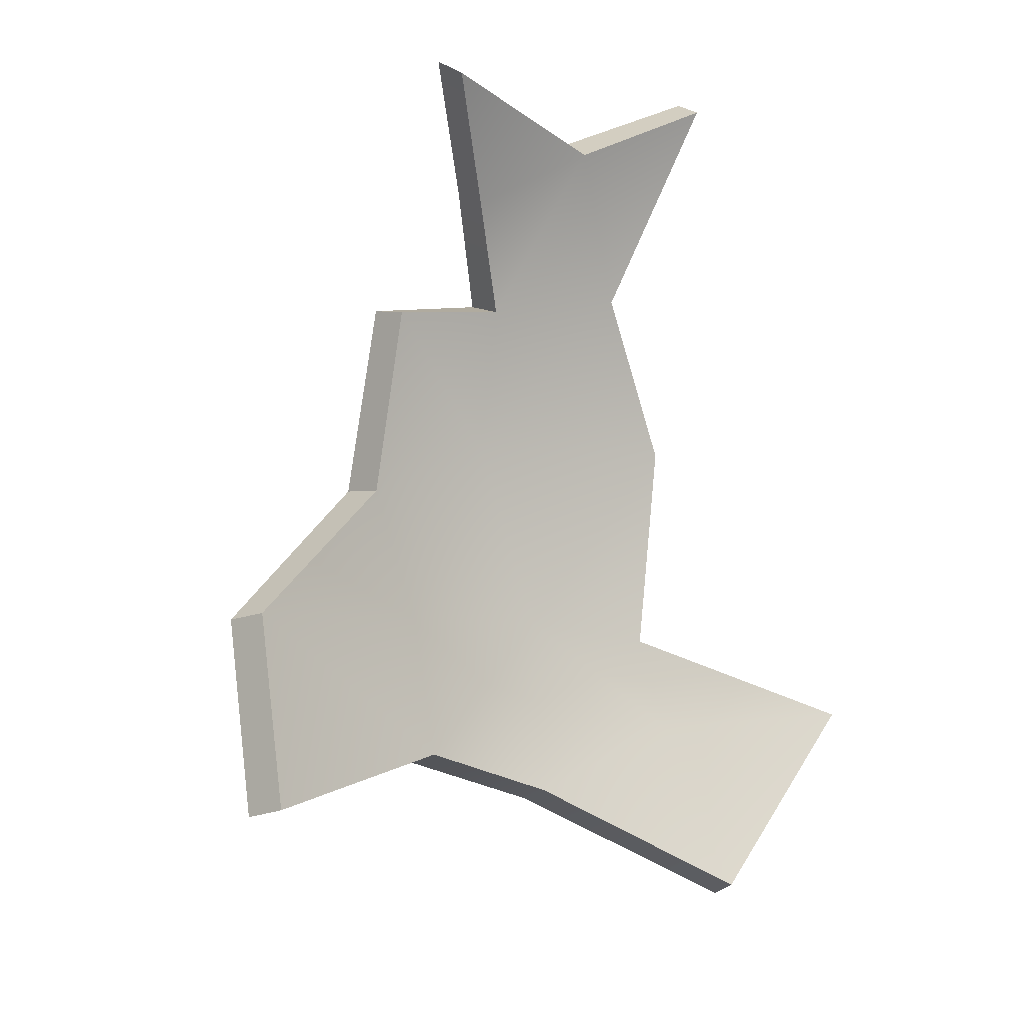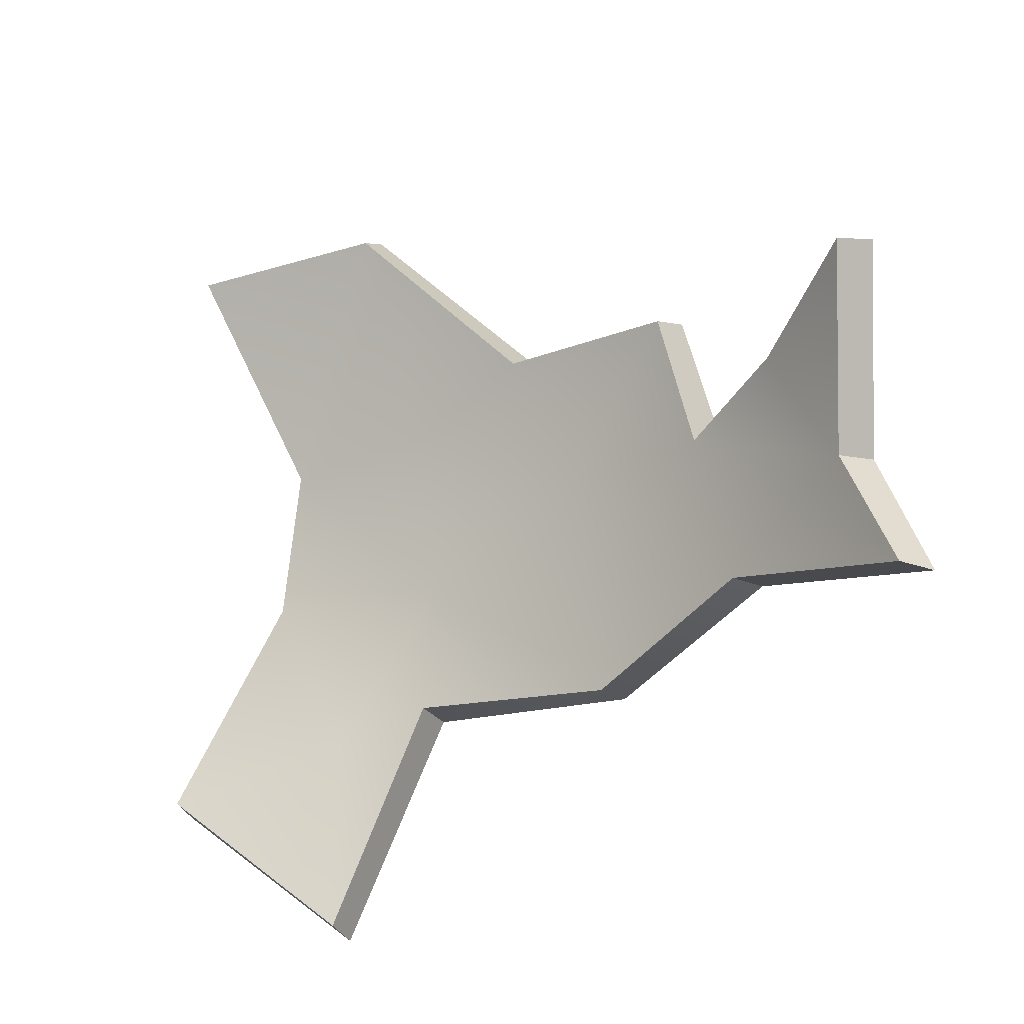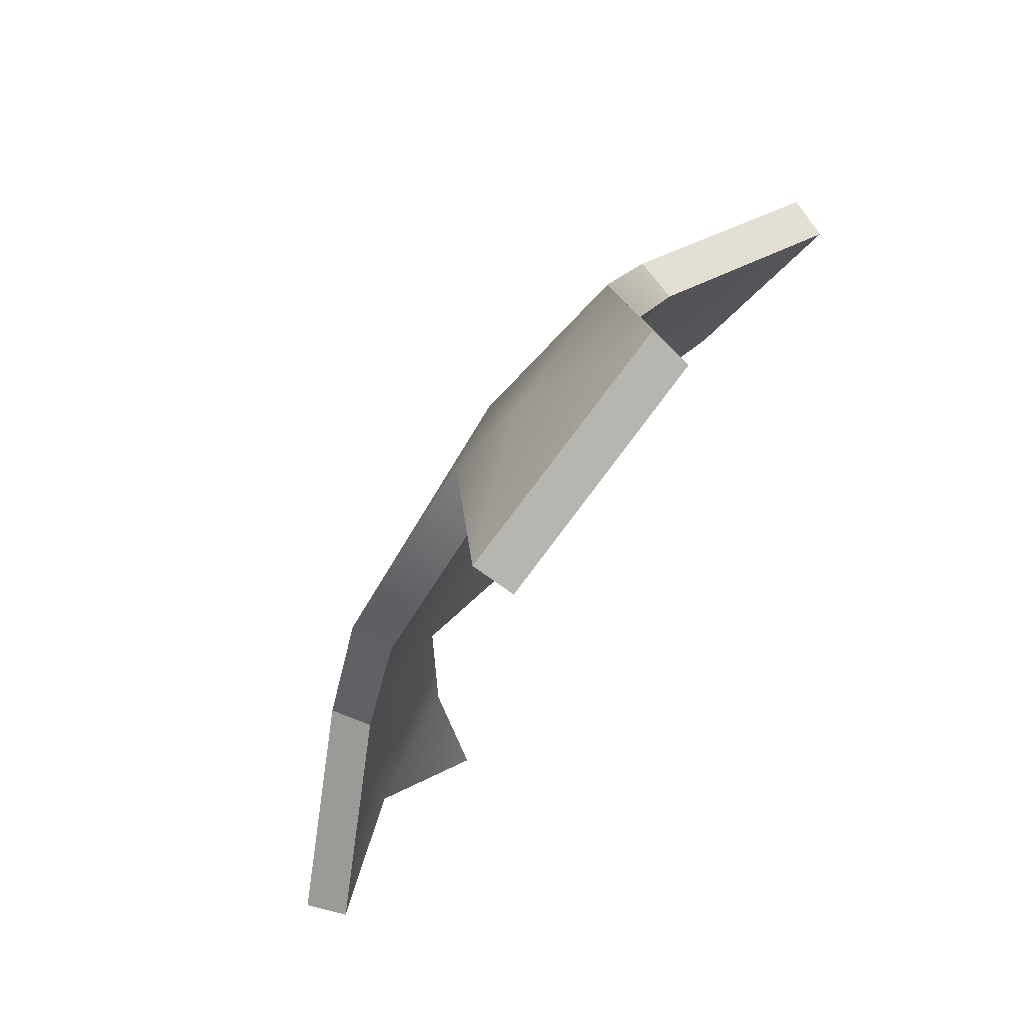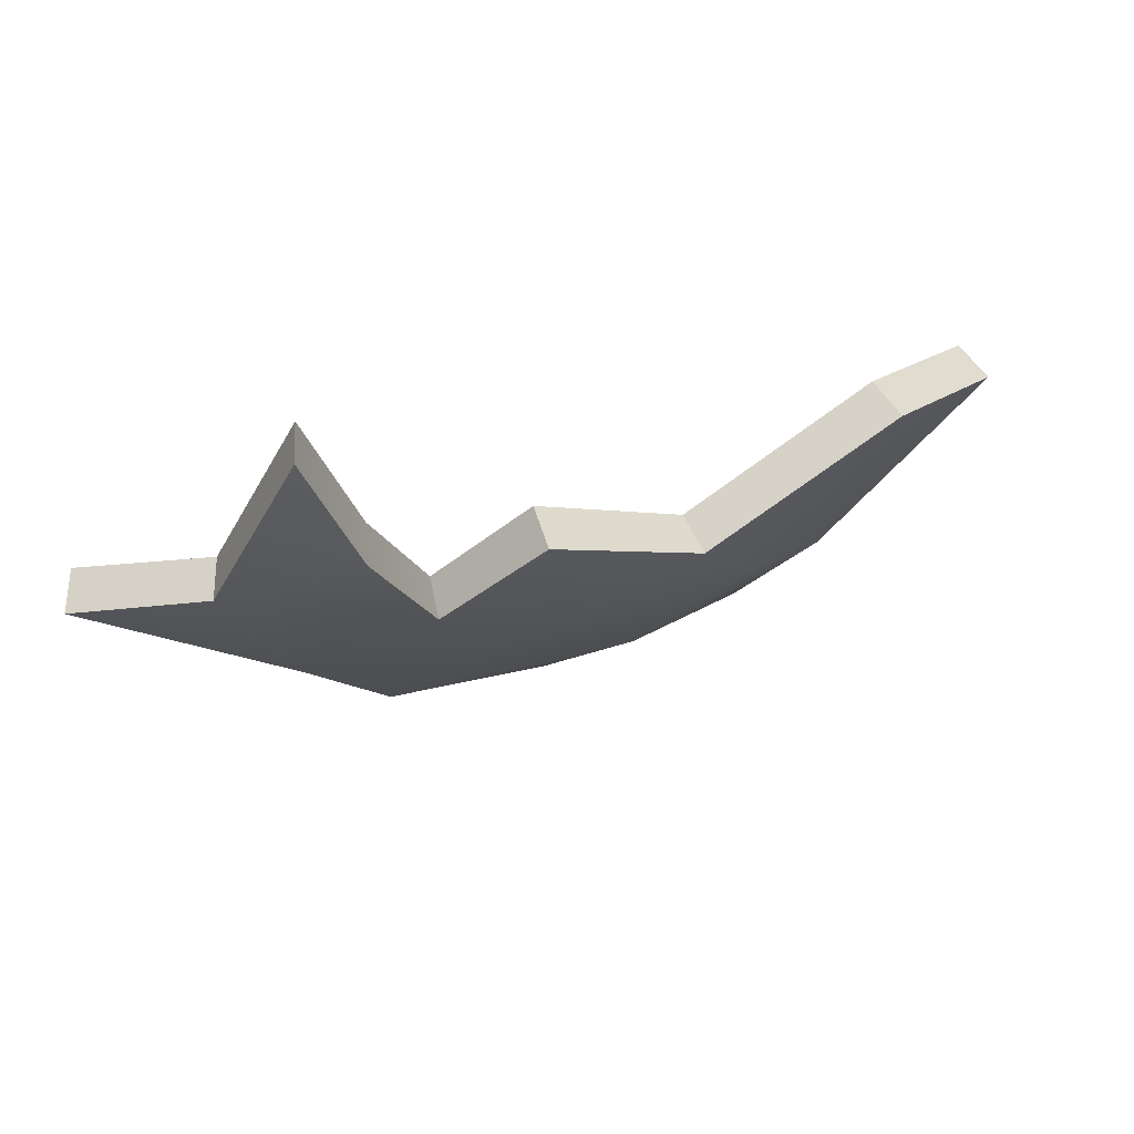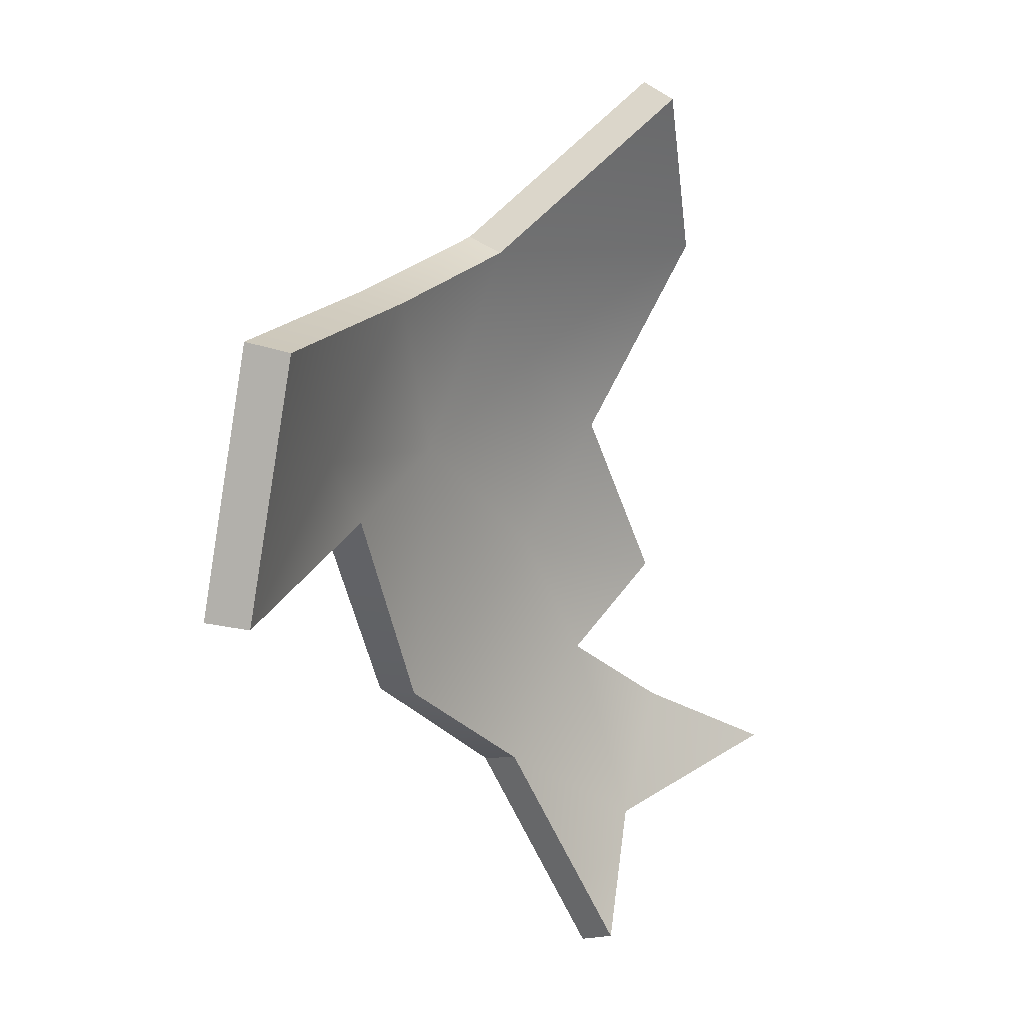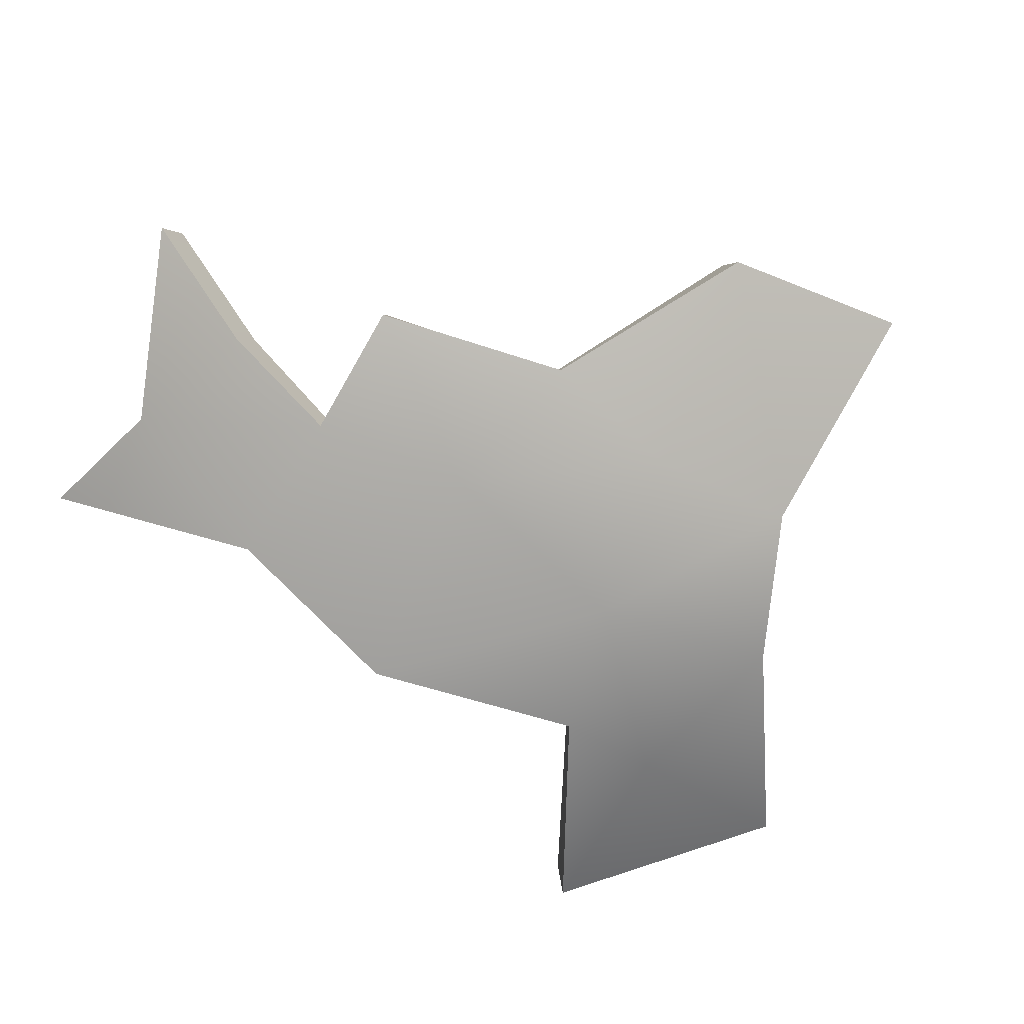
<metadata>
{"format":"obj","ext":"obj","renderer":"f3d","projection":"perspective","resolution":1024,"background":"white","views":[{"elev":75.0,"azim":77.9,"up":"+Y"},{"elev":-49.6,"azim":-161.0,"up":"+Z"},{"elev":-35.7,"azim":52.1,"up":"+Z"},{"elev":19.4,"azim":-61.7,"up":"+Y"},{"elev":-38.5,"azim":95.7,"up":"+Z"},{"elev":-39.1,"azim":-31.6,"up":"+Y"}]}
</metadata>
<code>
g shard58
v 0.04171 -0.001833 0.07115
v -0.01997 0.025 0.07645
v 0.04275 0.07753 0.1382
v 0.1086 -0.008562 0.0753
v 0.1311 0.07502 0.1463
v 0.1181 -0.1108 -0.1409
v 0.1096 -0.08446 -0.04896
v 0.1962 -0.08507 -0.06398
v 0.1327 -0.05135 0.02227
v 0.06202 -0.07832 -0.04662
v 0.04644 -0.04937 0.0102
v -0.03275 -0.06509 -0.07387
v -0.04144 -0.01214 0.01918
v 0.1086 -0.008562 0.0753
v 0.04171 -0.001833 0.07115
v -0.01997 0.025 0.07645
v -0.1099 -0.02428 -0.06634
v -0.1056 0.009641 -0.002384
v -0.1733 0.02897 -0.064
v -0.1878 0.01705 -0.1273
v -0.1516 0.04649 -0.00573
v -0.09986 0.04598 0.04576
v -0.1516 0.04649 -0.00573
v -0.1733 0.02897 -0.064
v -0.1962 0.09925 -0.006572
v 0.04537 0.01252 0.05771
v 0.04569 0.09011 0.123
v -0.01377 0.03816 0.06299
v 0.1105 0.005683 0.06161
v 0.1329 0.0876 0.1308
v 0.1188 -0.09159 -0.1463
v 0.1951 -0.06633 -0.07077
v 0.1103 -0.06573 -0.05595
v 0.1331 -0.03425 0.0123
v 0.06548 -0.05984 -0.05315
v 0.05026 -0.03252 0.0001362
v -0.02652 -0.04803 -0.08205
v -0.03427 0.003268 0.008634
v 0.1105 0.005683 0.06161
v 0.04537 0.01252 0.05771
v -0.01377 0.03816 0.06299
v -0.09993 -0.008711 -0.07339
v -0.09545 0.02346 -0.01245
v -0.1602 0.04213 -0.0711
v -0.1755 0.03185 -0.1328
v -0.1388 0.05914 -0.01434
v -0.09143 0.05979 0.03399
v -0.1388 0.05914 -0.01434
v -0.1823 0.1108 -0.01525
v -0.1602 0.04213 -0.0711
v 0.04569 0.09011 0.123
v 0.04275 0.07753 0.1382
v -0.01997 0.025 0.07645
v -0.01377 0.03816 0.06299
v 0.1105 0.005683 0.06161
v 0.1086 -0.008562 0.0753
v 0.1311 0.07502 0.1463
v 0.1329 0.0876 0.1308
v 0.1329 0.0876 0.1308
v 0.1311 0.07502 0.1463
v 0.04275 0.07753 0.1382
v 0.04569 0.09011 0.123
v 0.1188 -0.09159 -0.1463
v 0.1181 -0.1108 -0.1409
v 0.1962 -0.08507 -0.06398
v 0.1951 -0.06633 -0.07077
v 0.1951 -0.06633 -0.07077
v 0.1962 -0.08507 -0.06398
v 0.1327 -0.05135 0.02227
v 0.1331 -0.03425 0.0123
v 0.1086 -0.008562 0.0753
v 0.1105 0.005683 0.06161
v -0.1755 0.03185 -0.1328
v -0.1878 0.01705 -0.1273
v -0.1099 -0.02428 -0.06634
v -0.09993 -0.008711 -0.07339
v -0.1602 0.04213 -0.0711
v -0.1733 0.02897 -0.064
v -0.1878 0.01705 -0.1273
v -0.1755 0.03185 -0.1328
v 0.06548 -0.05984 -0.05315
v 0.06202 -0.07832 -0.04662
v 0.1181 -0.1108 -0.1409
v 0.1188 -0.09159 -0.1463
v -0.02652 -0.04803 -0.08205
v -0.03275 -0.06509 -0.07387
v 0.06202 -0.07832 -0.04662
v 0.06548 -0.05984 -0.05315
v -0.09993 -0.008711 -0.07339
v -0.1099 -0.02428 -0.06634
v -0.09545 0.02346 -0.01245
v -0.1056 0.009641 -0.002384
v -0.1516 0.04649 -0.00573
v -0.1388 0.05914 -0.01434
v -0.09143 0.05979 0.03399
v -0.09986 0.04598 0.04576
v -0.1056 0.009641 -0.002384
v -0.09545 0.02346 -0.01245
v -0.01377 0.03816 0.06299
v -0.01997 0.025 0.07645
v -0.09986 0.04598 0.04576
v -0.09143 0.05979 0.03399
v -0.1388 0.05914 -0.01434
v -0.1516 0.04649 -0.00573
v -0.1962 0.09925 -0.006572
v -0.1823 0.1108 -0.01525
v -0.1823 0.1108 -0.01525
v -0.1962 0.09925 -0.006572
v -0.1733 0.02897 -0.064
v -0.1602 0.04213 -0.0711
g shard58_0
f 3 2 1
f 4 3 1
f 4 5 3
f 8 7 6
f 8 9 7
f 6 7 10
f 7 11 10
f 7 9 11
f 11 12 10
f 11 13 12
f 14 11 9
f 14 15 11
f 15 13 11
f 15 16 13
f 13 17 12
f 13 18 17
f 18 19 17
f 17 19 20
f 18 21 19
f 13 22 18
f 13 16 22
f 25 24 23
f 28 27 26
f 27 29 26
f 30 29 27
f 33 32 31
f 34 32 33
f 33 31 35
f 36 33 35
f 34 33 36
f 37 36 35
f 38 36 37
f 36 39 34
f 40 39 36
f 38 40 36
f 41 40 38
f 42 38 37
f 43 38 42
f 44 43 42
f 44 42 45
f 46 43 44
f 47 38 43
f 41 38 47
f 50 49 48
f 53 52 51
f 54 53 51
f 57 56 55
f 58 57 55
f 61 60 59
f 62 61 59
f 65 64 63
f 66 65 63
f 69 68 67
f 70 69 67
f 71 69 70
f 72 71 70
f 75 74 73
f 76 75 73
f 79 78 77
f 80 79 77
f 83 82 81
f 84 83 81
f 87 86 85
f 88 87 85
f 85 86 89
f 86 90 89
f 93 92 91
f 94 93 91
f 97 96 95
f 98 97 95
f 101 100 99
f 102 101 99
f 105 104 103
f 106 105 103
f 109 108 107
f 110 109 107

</code>
